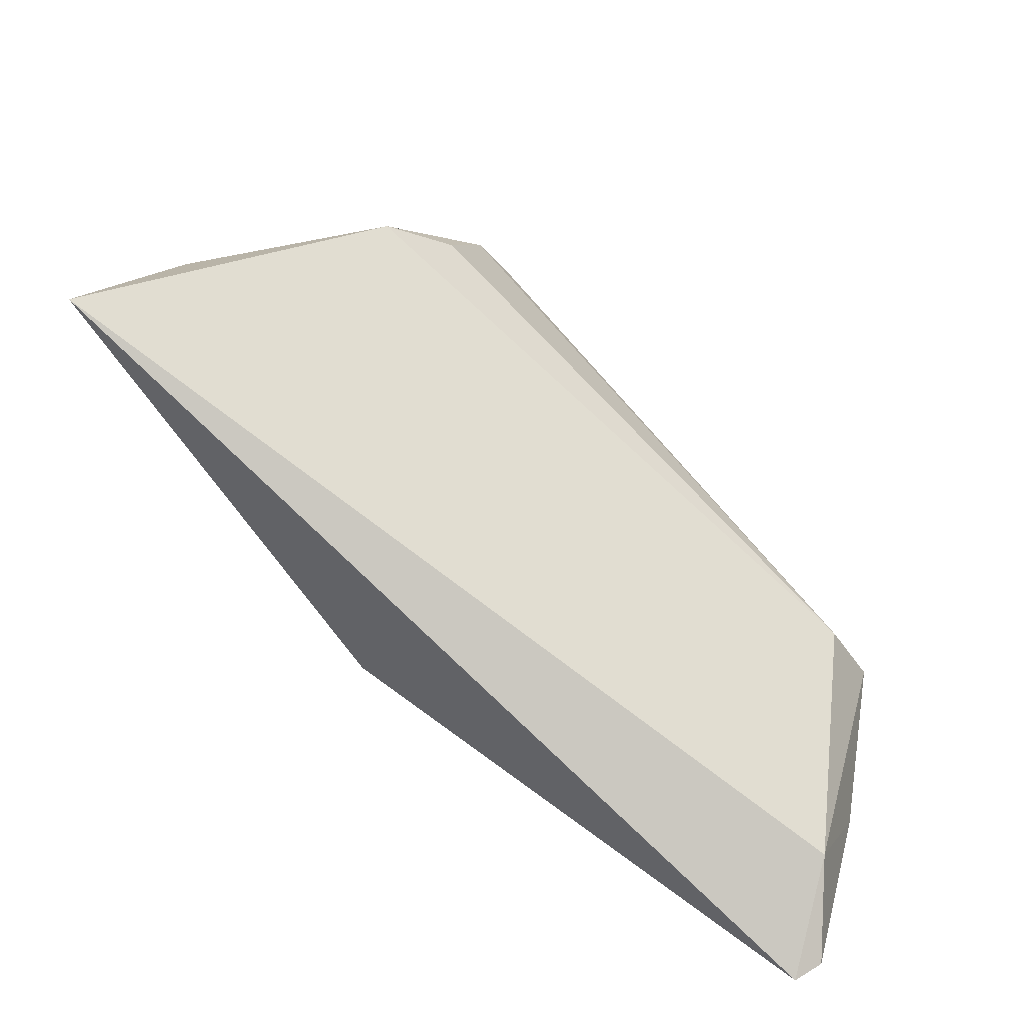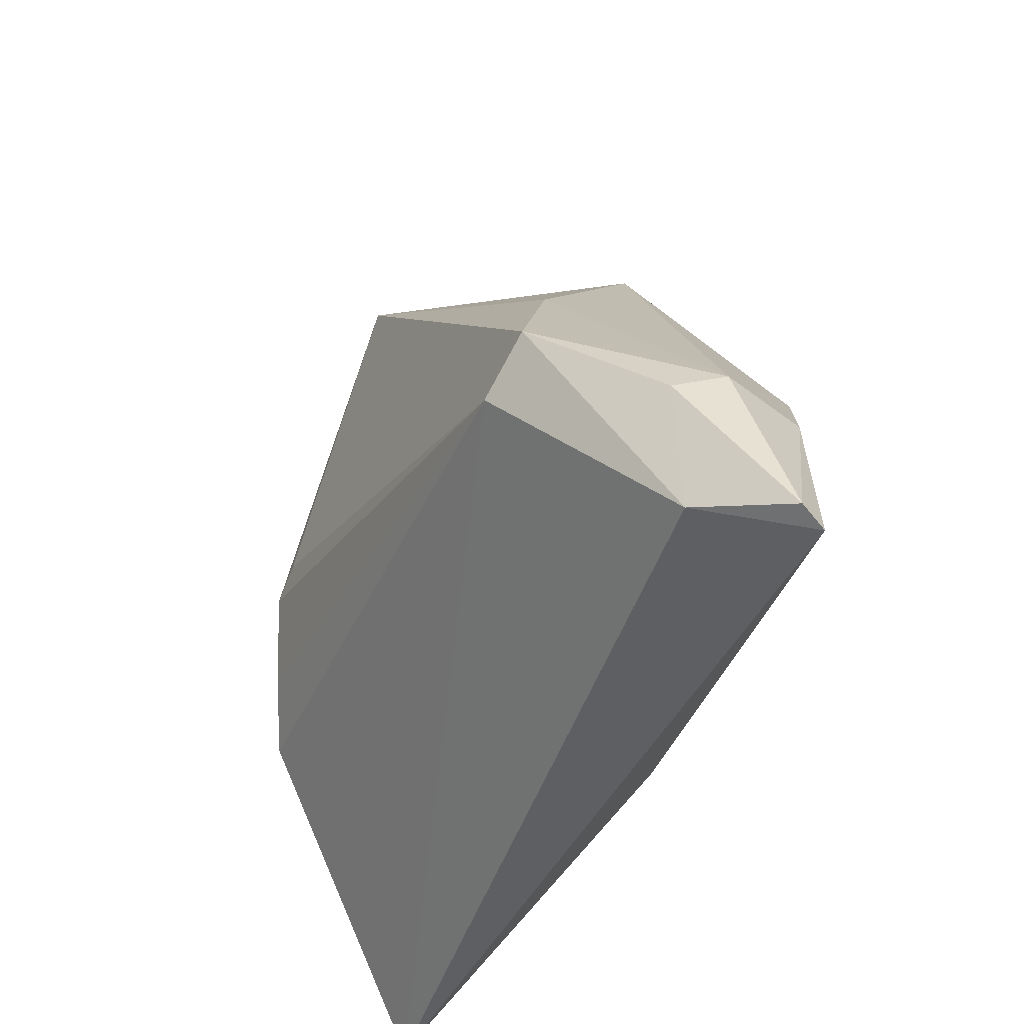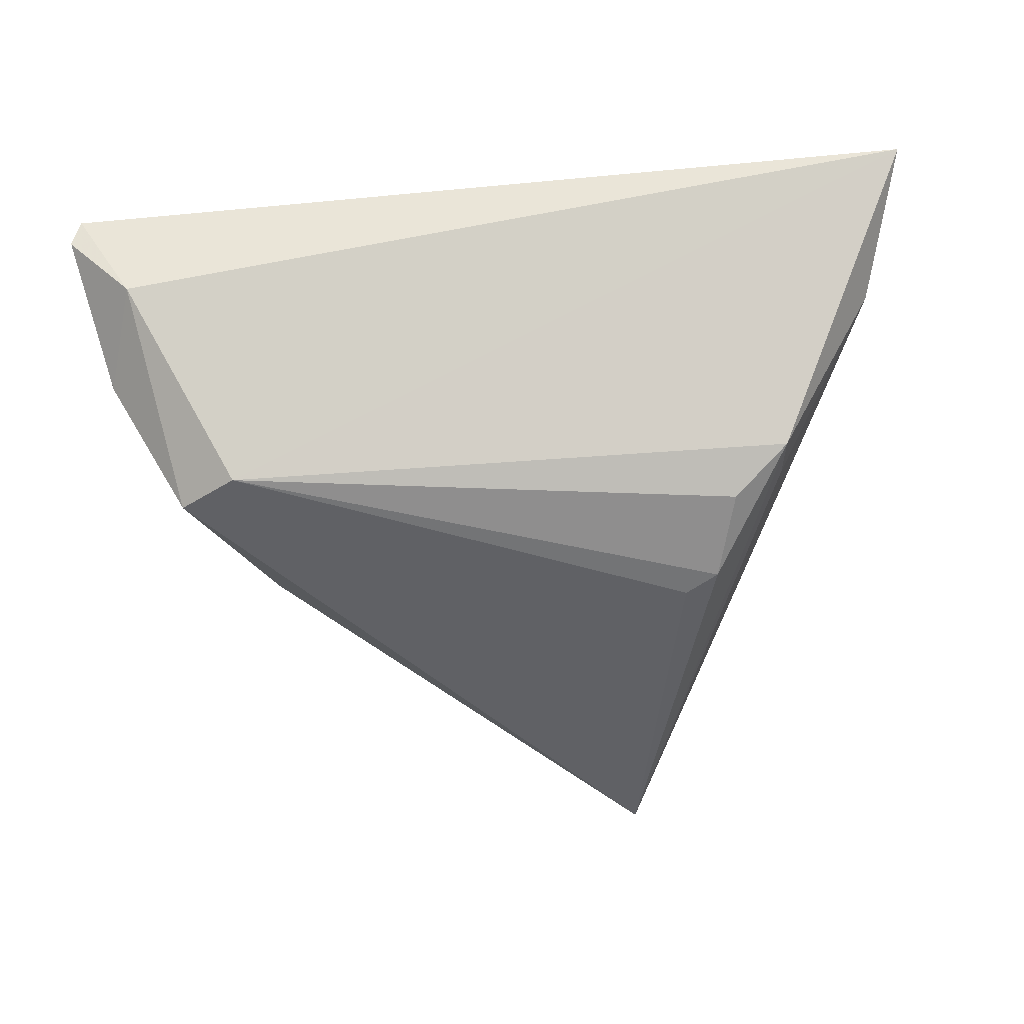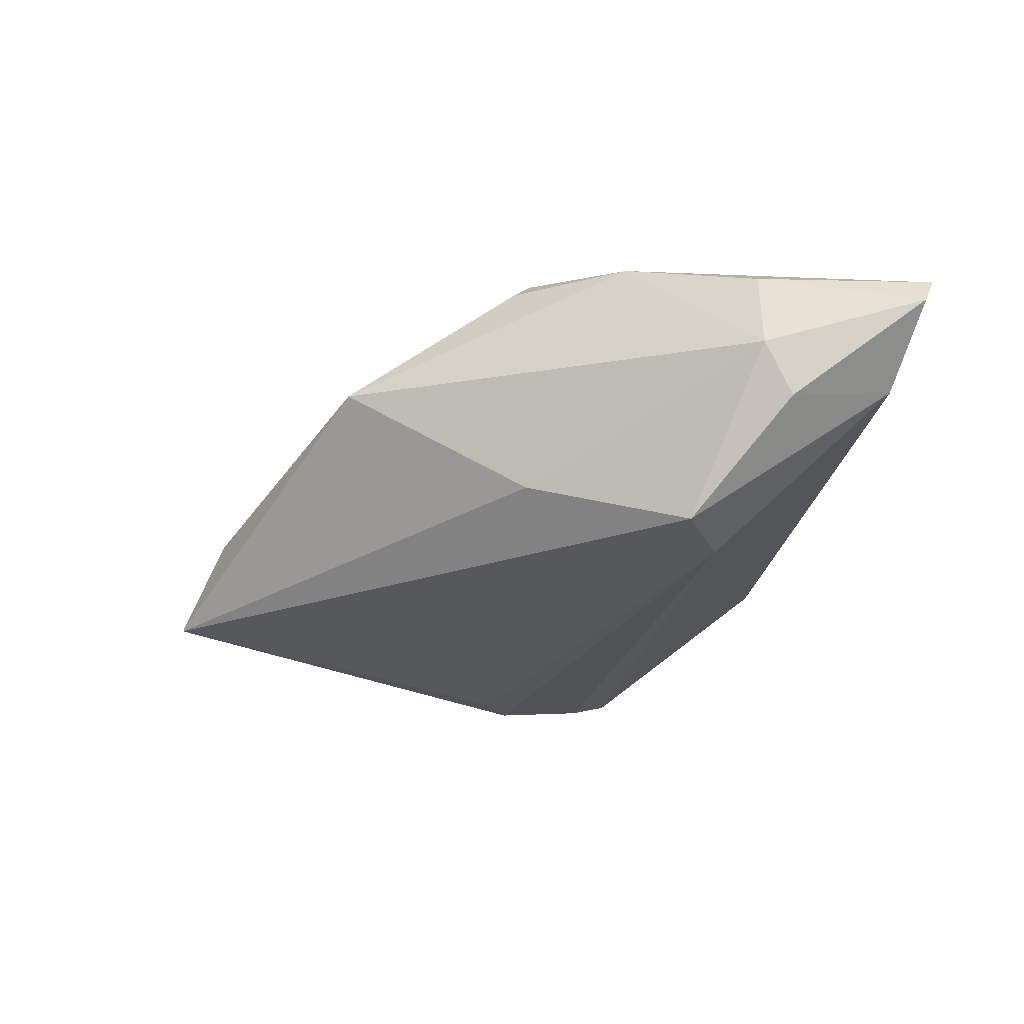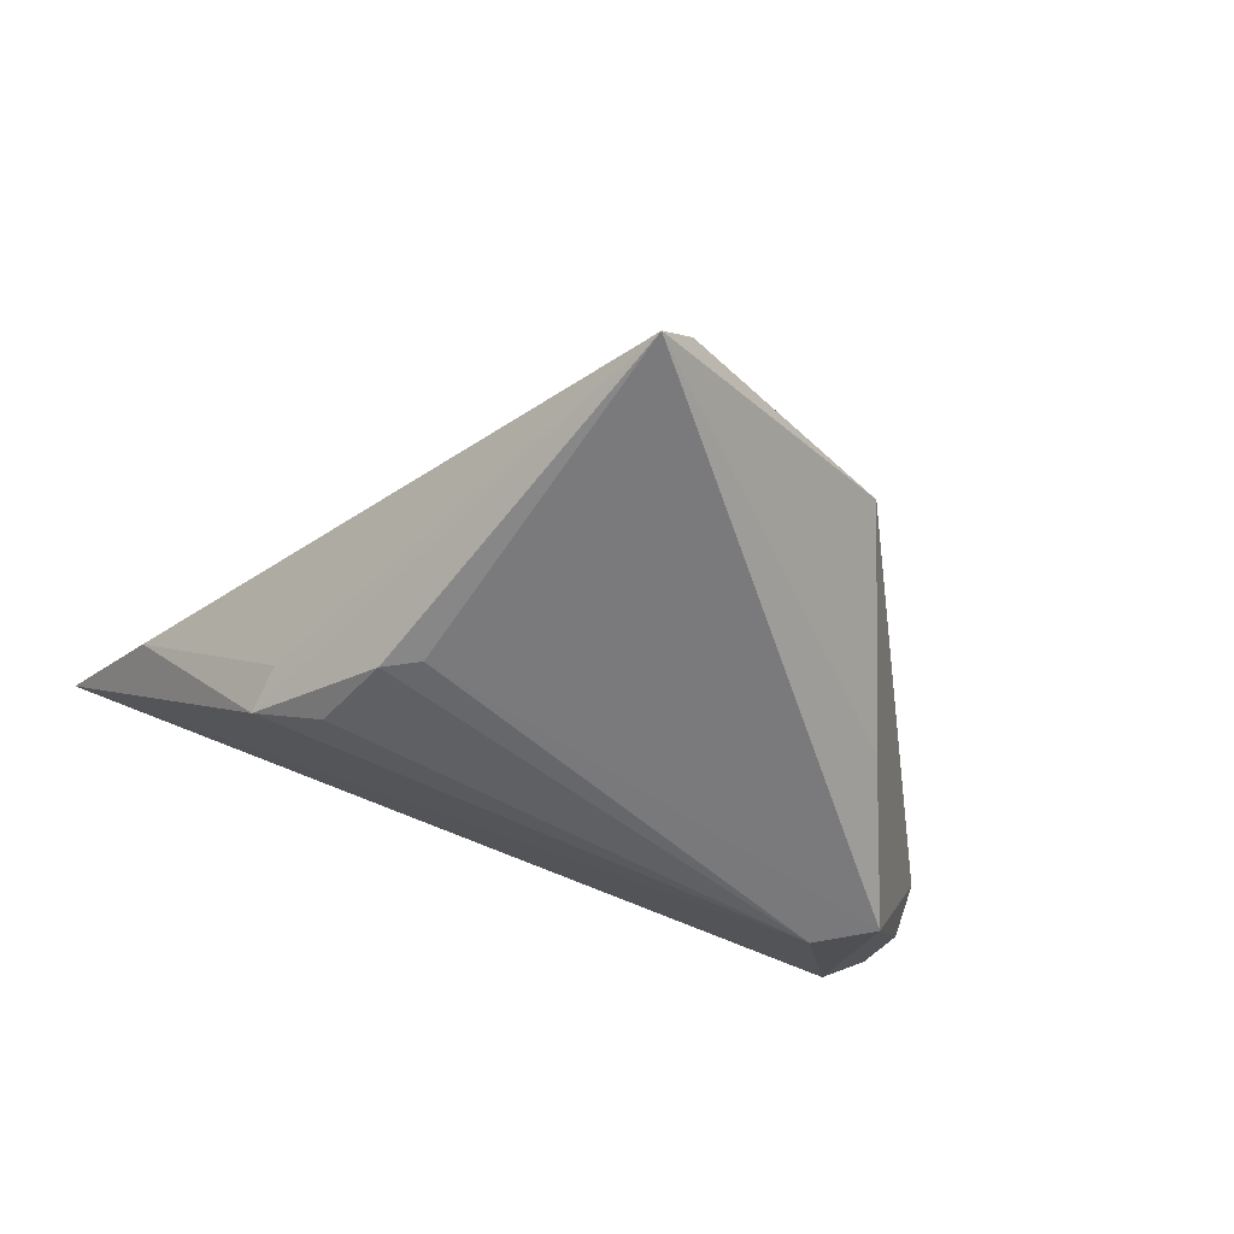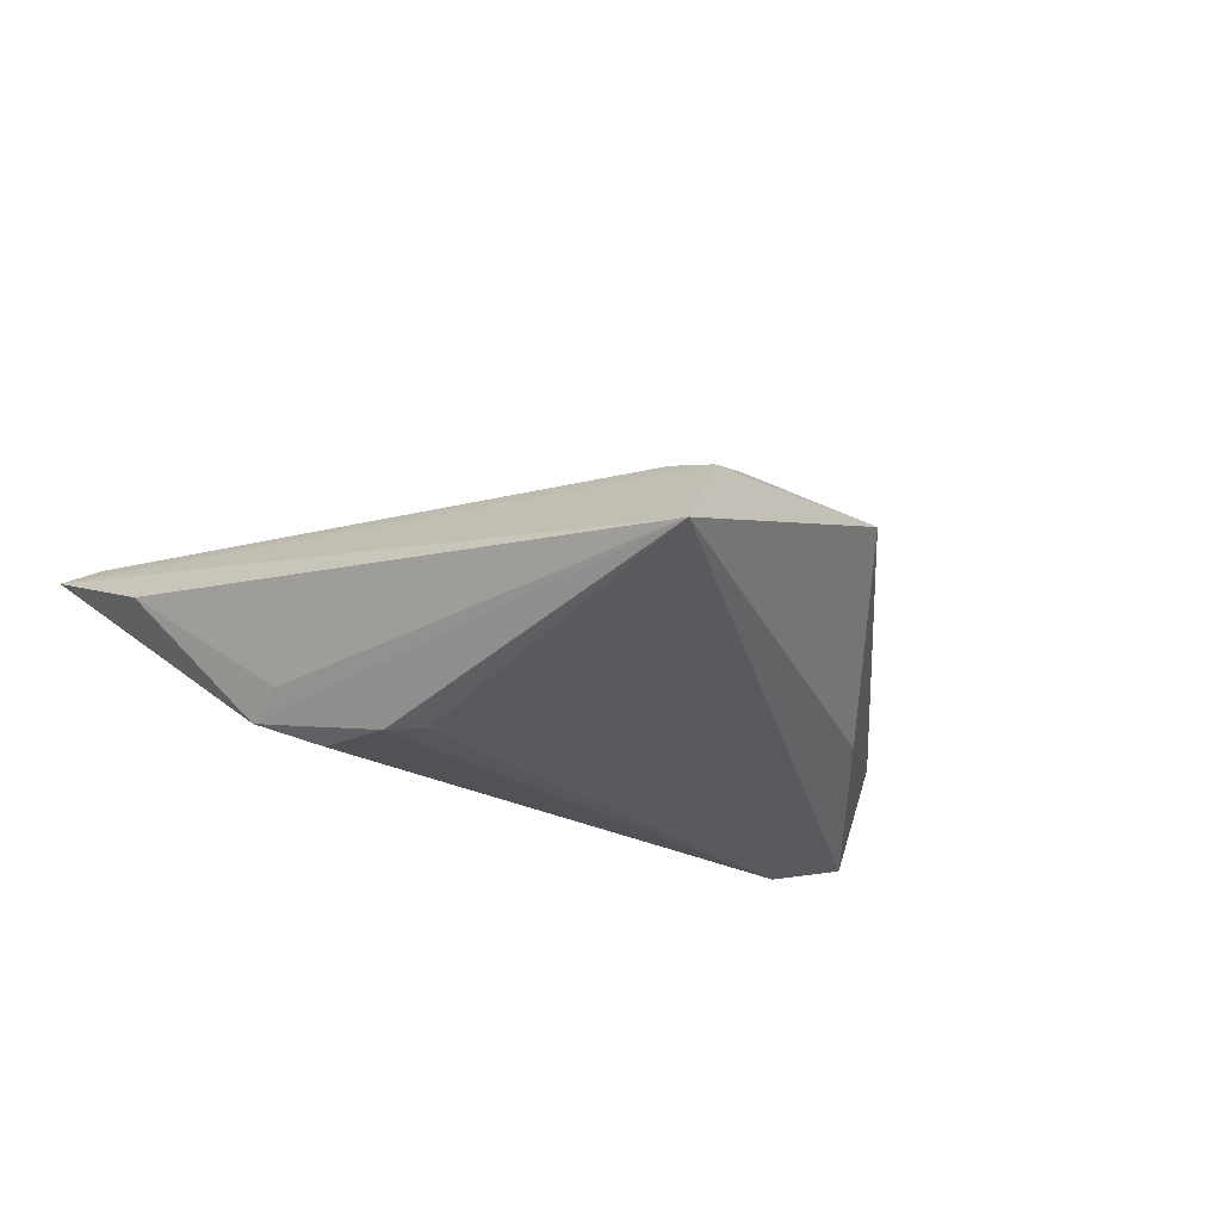
<metadata>
{"format":"obj","ext":"obj","renderer":"f3d","projection":"perspective","resolution":1024,"background":"white","views":[{"elev":-79.0,"azim":133.5,"up":"+Y"},{"elev":-44.0,"azim":-116.8,"up":"+Y"},{"elev":-56.1,"azim":4.6,"up":"+Z"},{"elev":-25.5,"azim":-96.0,"up":"+Z"},{"elev":-52.0,"azim":156.9,"up":"+Z"},{"elev":-27.5,"azim":153.0,"up":"+Z"}]}
</metadata>
<code>
v -0.036 0.0002949 0.01606
v 0.03921 -0.001511 -0.0122
v 0.05314 -0.03028 0.01313
v -0.02048 -0.016 0.01676
v 0.01747 0.05556 -0.01352
v 0.006257 -0.0214 0.02077
v -0.04998 -0.03443 0.007972
v 0.001539 0.0387 0.004782
v 0.03006 0.008882 -0.01979
v -0.03769 -0.006401 -0.0189
v 0.03973 -0.007129 -0.01449
v -0.0478 -0.01405 -8.686e-05
v 0.0259 0.01151 -0.01979
v -0.03053 -0.01066 -0.01979
v -0.05106 -0.03305 0.004847
v 0.0328 -0.001901 -0.01804
v 0.01143 0.05038 -0.003168
v 0.01331 0.04398 -0.0004732
v -0.02863 0.01218 -0.01131
v 0.05212 -0.01748 0.003643
v -0.008231 0.02291 0.01514
v -0.0265 0.01344 0.0174
v 0.05724 -0.03443 0.01229
v -0.02457 0.01126 0.01991
v -0.04509 -0.0143 0.0102
v -0.04293 -0.03022 -0.003482
v -0.04659 -0.01737 -0.006453
v -0.01896 0.0342 0.005425
f 23 5 17
f 20 5 23
f 24 6 21
f 28 17 5
f 24 21 28
f 23 26 14
f 11 20 23
f 23 14 11
f 11 14 16
f 23 6 7
f 15 26 7
f 7 26 23
f 23 17 18
f 17 21 18
f 15 7 25
f 8 21 17
f 17 28 8
f 8 28 21
f 5 13 10
f 10 13 14
f 10 14 26
f 5 20 2
f 2 11 5
f 20 11 2
f 4 6 24
f 4 7 6
f 23 18 3
f 3 18 21
f 3 6 23
f 3 21 6
f 1 25 7
f 1 4 24
f 7 4 1
f 9 11 16
f 16 14 9
f 14 13 9
f 5 11 9
f 9 13 5
f 19 28 5
f 5 10 19
f 12 1 28
f 25 1 12
f 28 19 12
f 12 19 10
f 15 25 12
f 24 28 22
f 22 1 24
f 28 1 22
f 15 12 27
f 27 12 10
f 27 26 15
f 27 10 26

</code>
